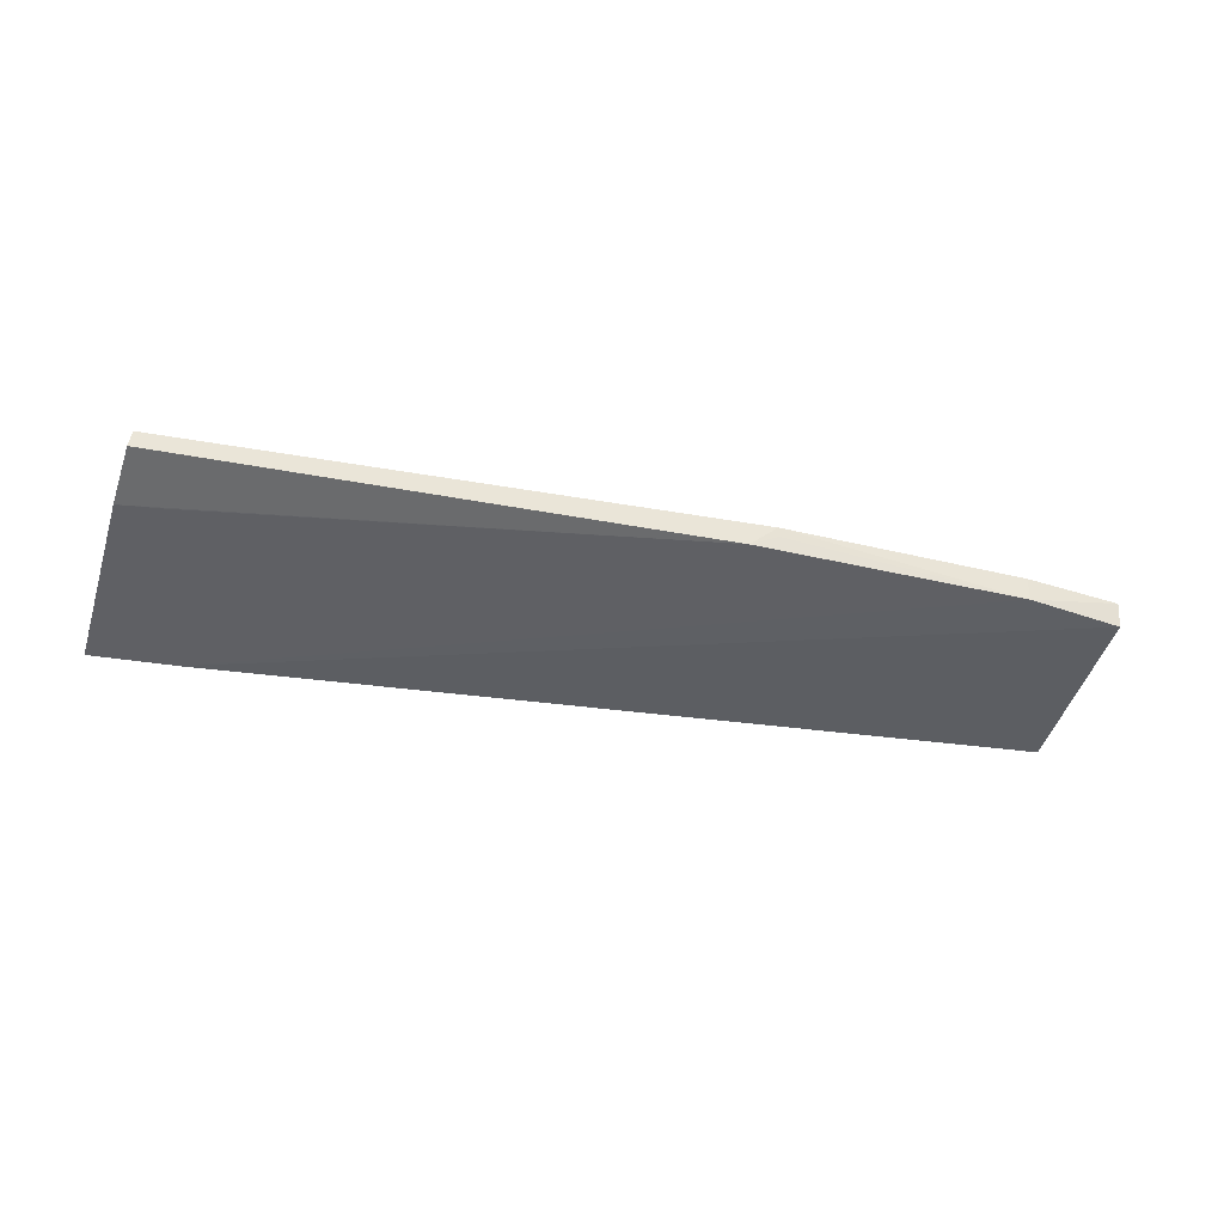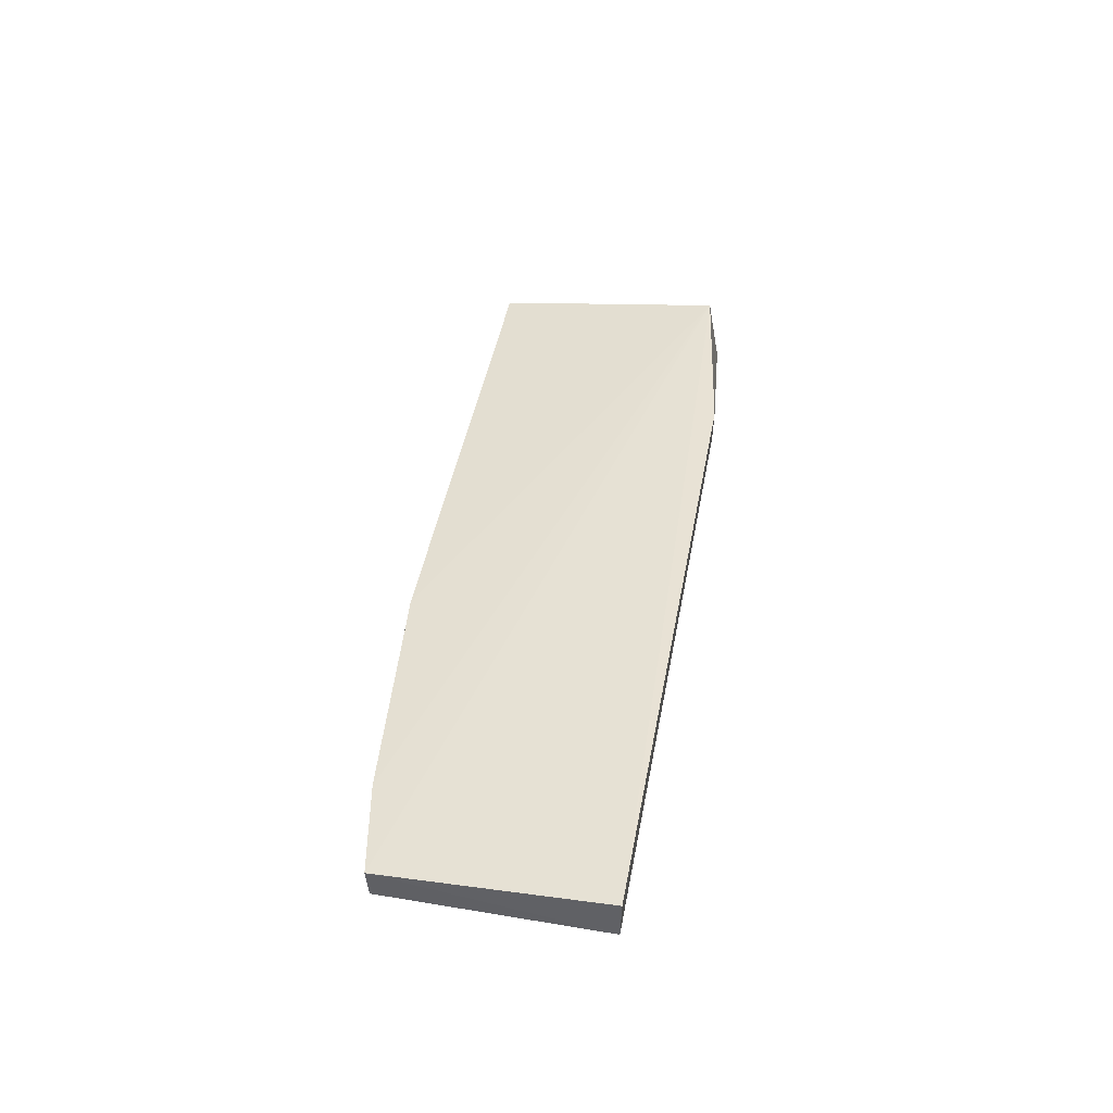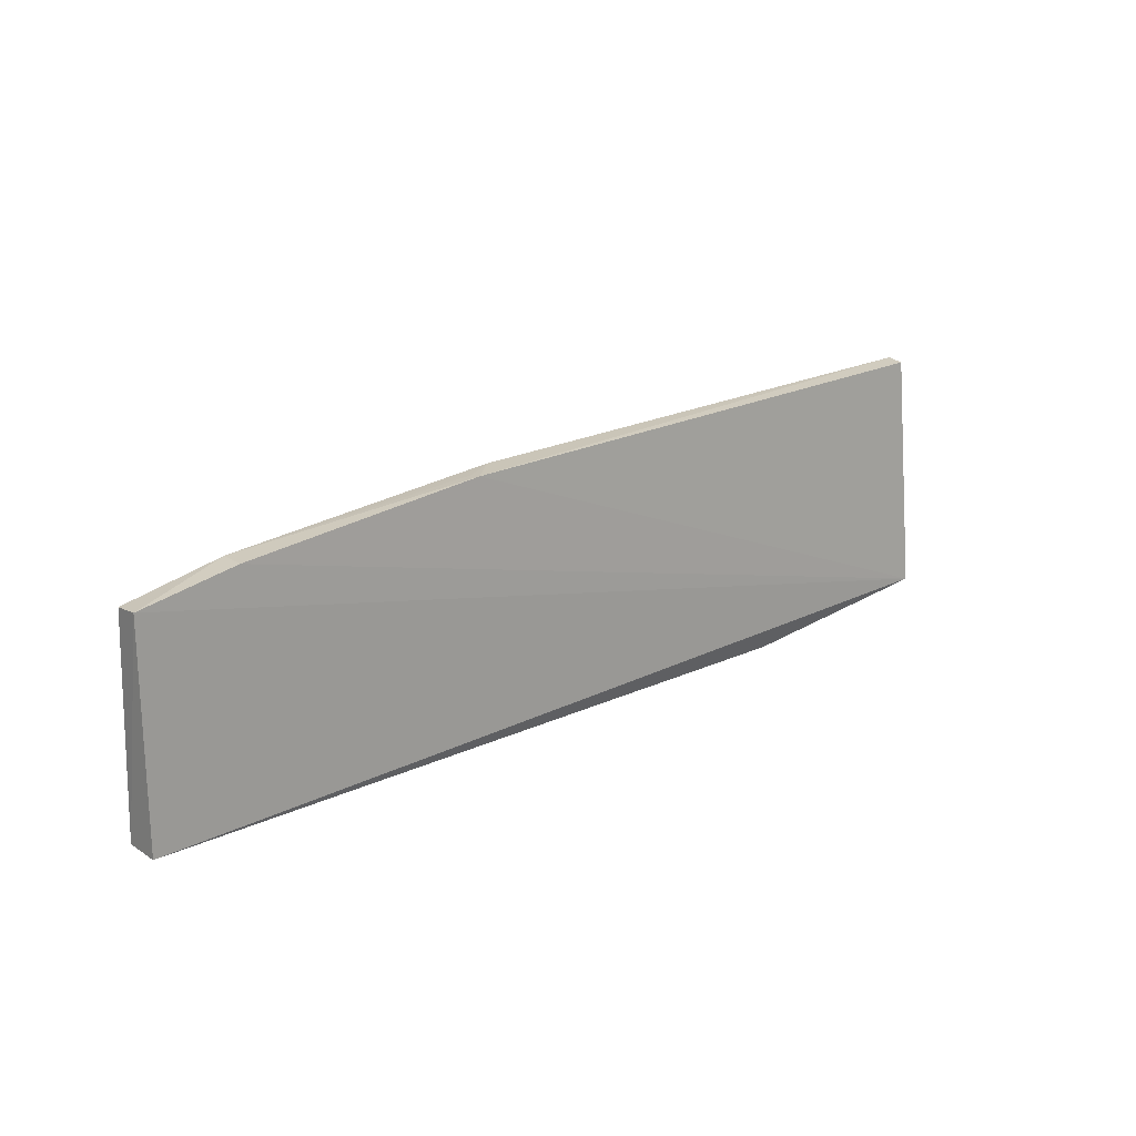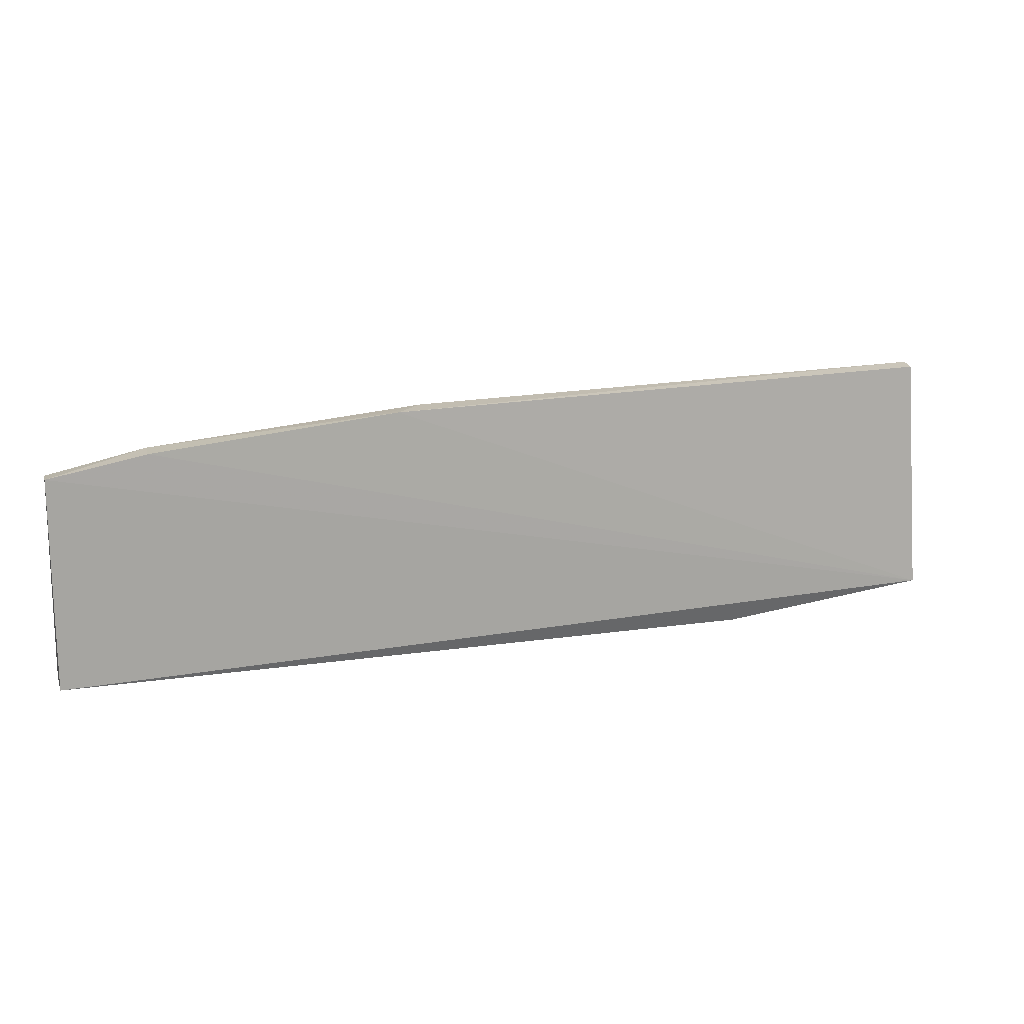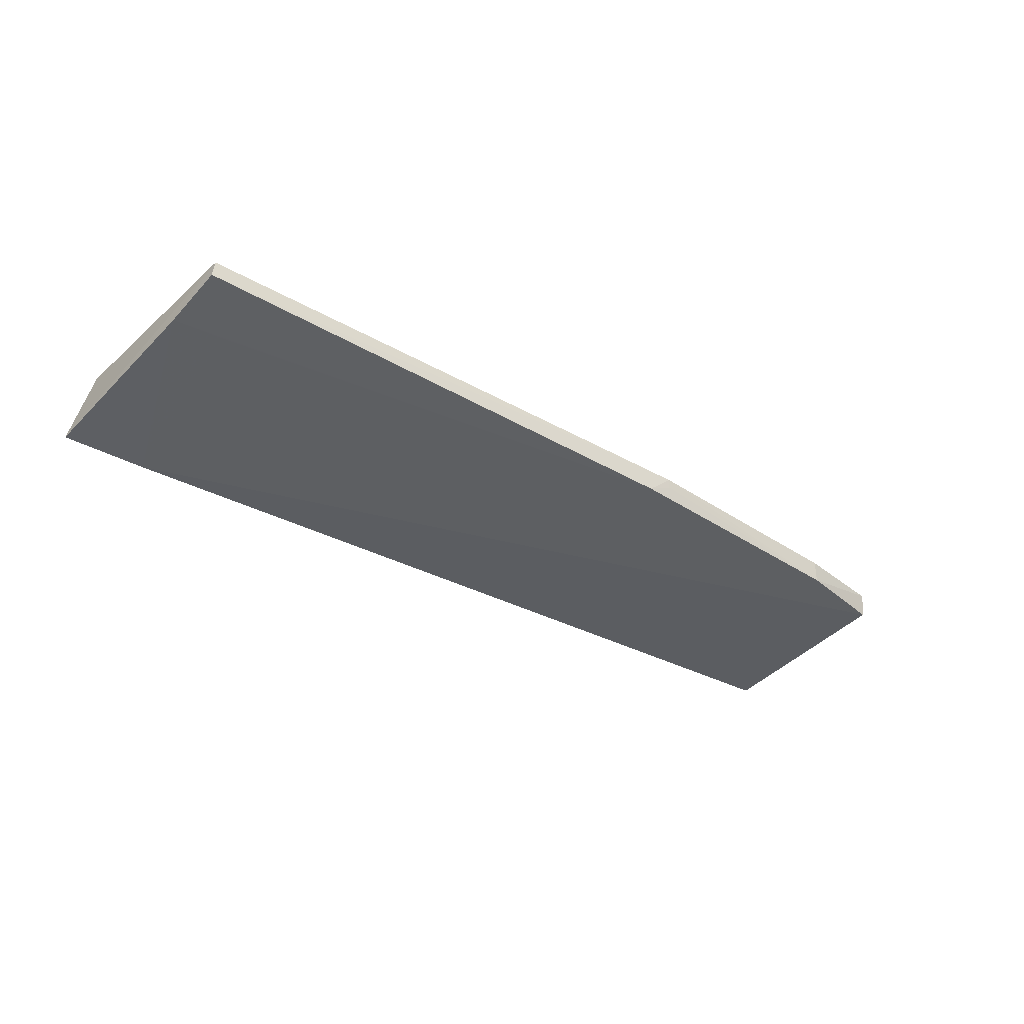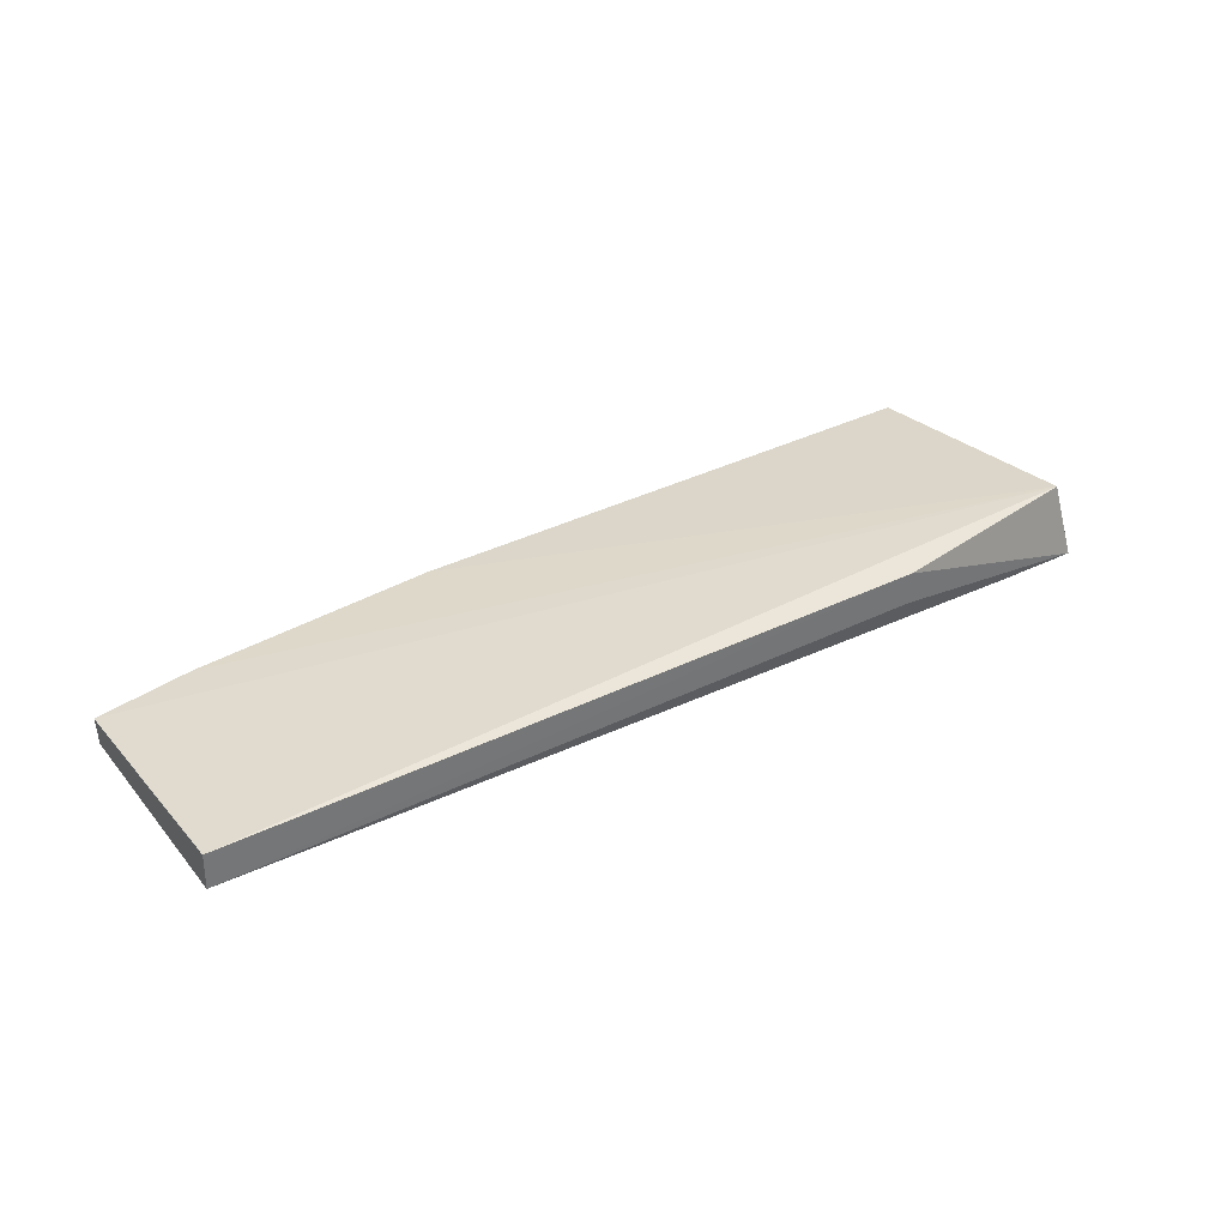
<metadata>
{"format":"obj","ext":"obj","renderer":"f3d","projection":"perspective","resolution":1024,"background":"white","views":[{"elev":-36.3,"azim":167.7,"up":"+Z"},{"elev":38.5,"azim":-80.2,"up":"+Z"},{"elev":19.2,"azim":-41.2,"up":"+Y"},{"elev":16.0,"azim":-16.9,"up":"+Y"},{"elev":-35.5,"azim":143.8,"up":"+Z"},{"elev":33.5,"azim":-34.2,"up":"+Z"}]}
</metadata>
<code>
v 0.636 1.884 0.2907
v 0.6744 1.545 0.2052
v 0.6498 1.807 0.2416
v -0.5967 1.806 0.2597
v -0.5974 1.521 0.2954
v 0.5588 1.546 0.2055
v -0.09426 1.868 0.2606
v 0.6509 1.56 0.3096
v -0.5978 1.809 0.2941
v -0.5976 1.523 0.2481
v 0.6397 1.886 0.2658
v -0.4652 1.834 0.2613
v 0.5839 1.811 0.2428
v 0.3661 1.522 0.2948
v -0.1322 1.867 0.2939
v 0.3669 1.524 0.2496
v -0.4658 1.834 0.2944
v -0.1328 1.866 0.2806
f 1 2 3
f 6 3 2
f 8 2 1
f 9 5 8
f 10 4 6
f 10 9 4
f 10 5 9
f 10 6 2
f 11 1 3
f 11 3 7
f 12 7 6
f 12 6 4
f 12 4 9
f 13 7 3
f 13 3 6
f 13 6 7
f 14 8 5
f 14 2 8
f 14 5 10
f 15 11 7
f 15 1 11
f 15 8 1
f 16 14 10
f 16 10 2
f 16 2 14
f 17 15 12
f 17 12 9
f 17 9 8
f 17 8 15
f 18 15 7
f 18 7 12
f 18 12 15

</code>
